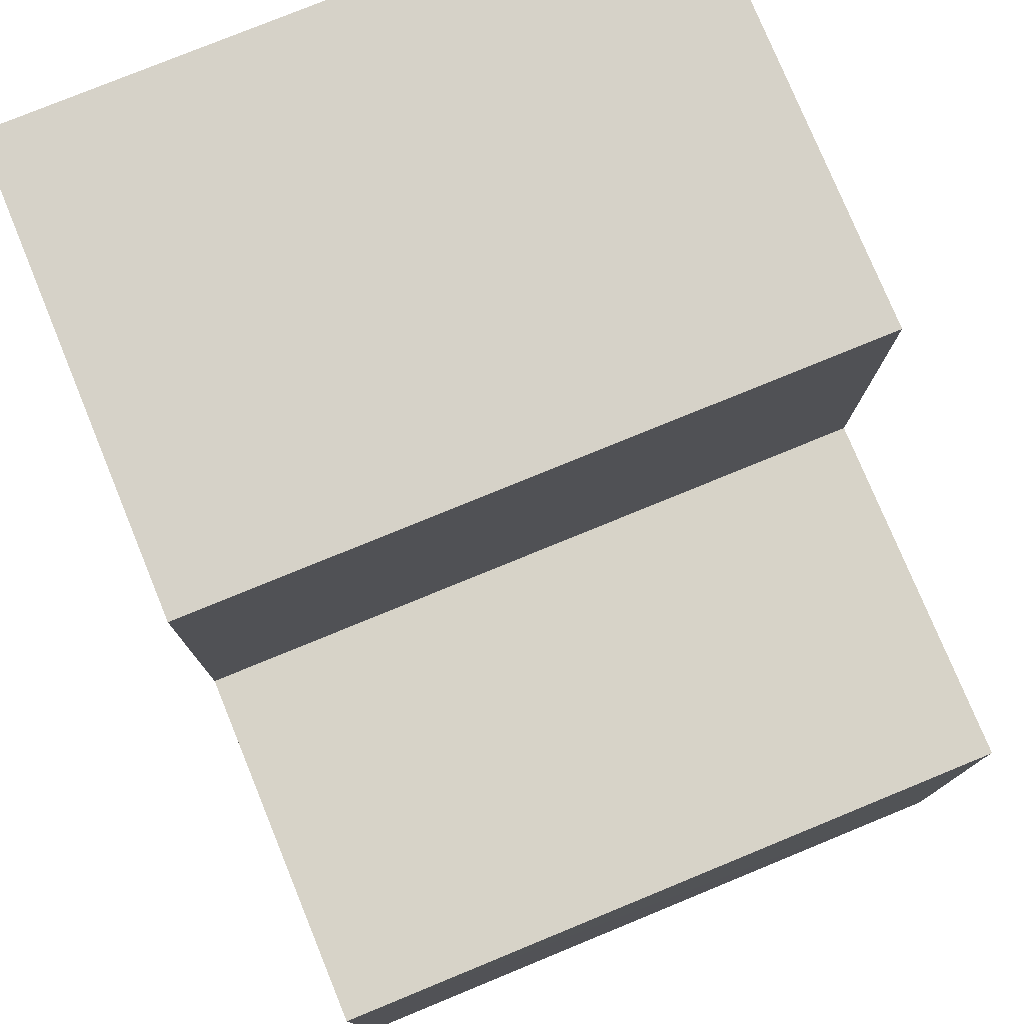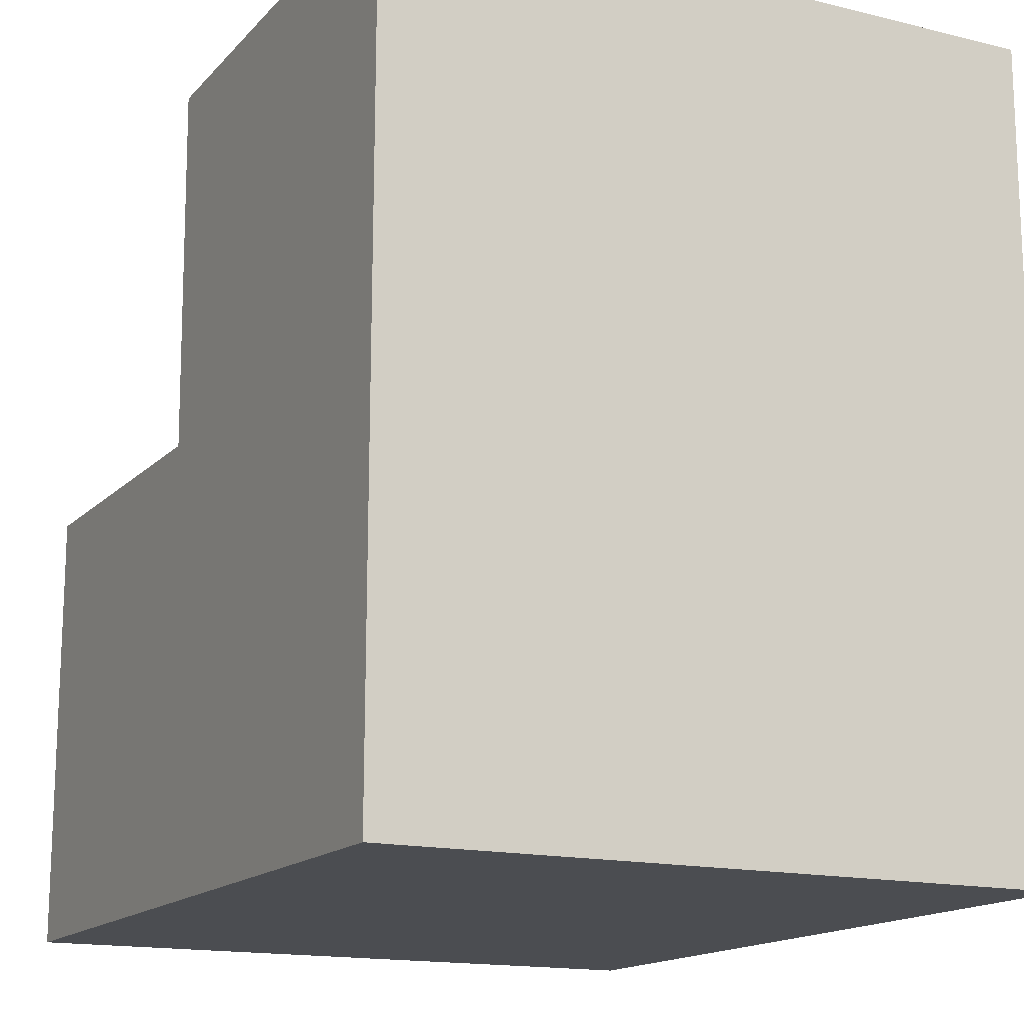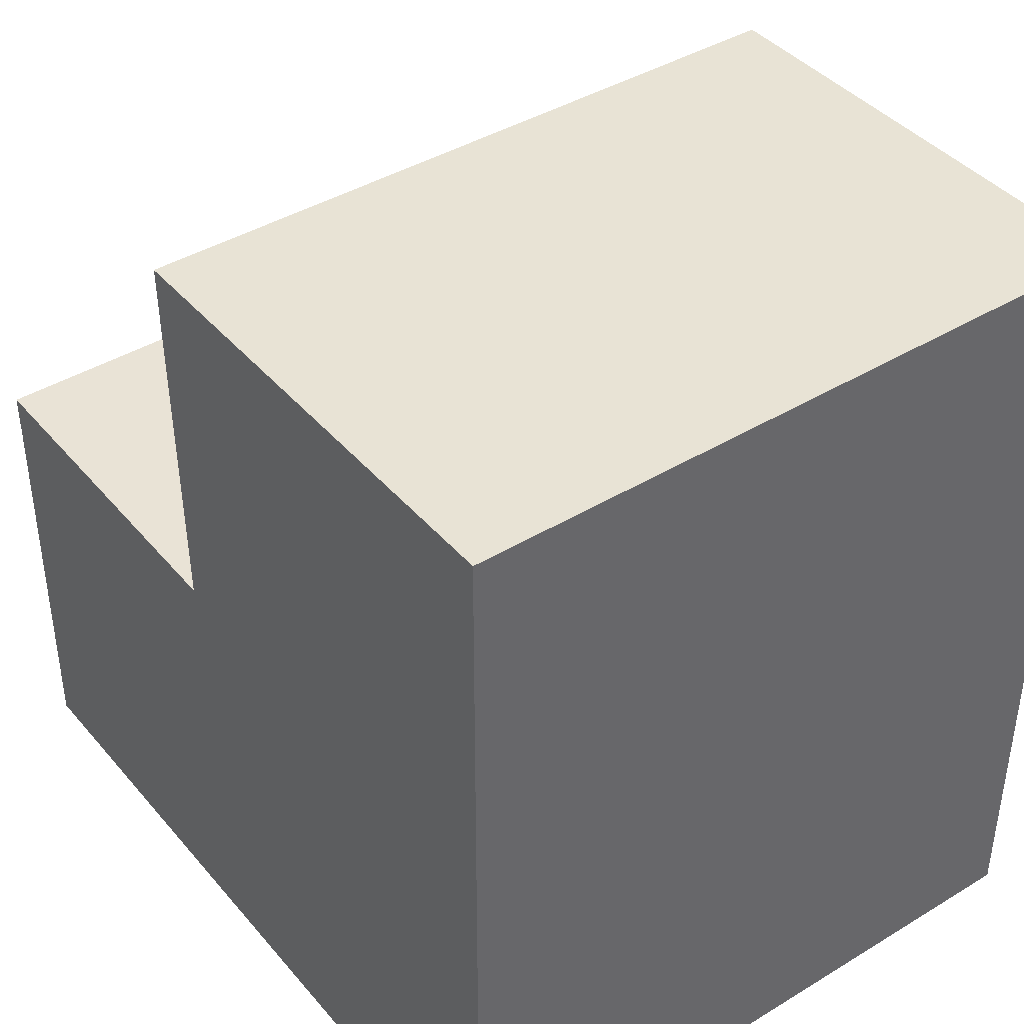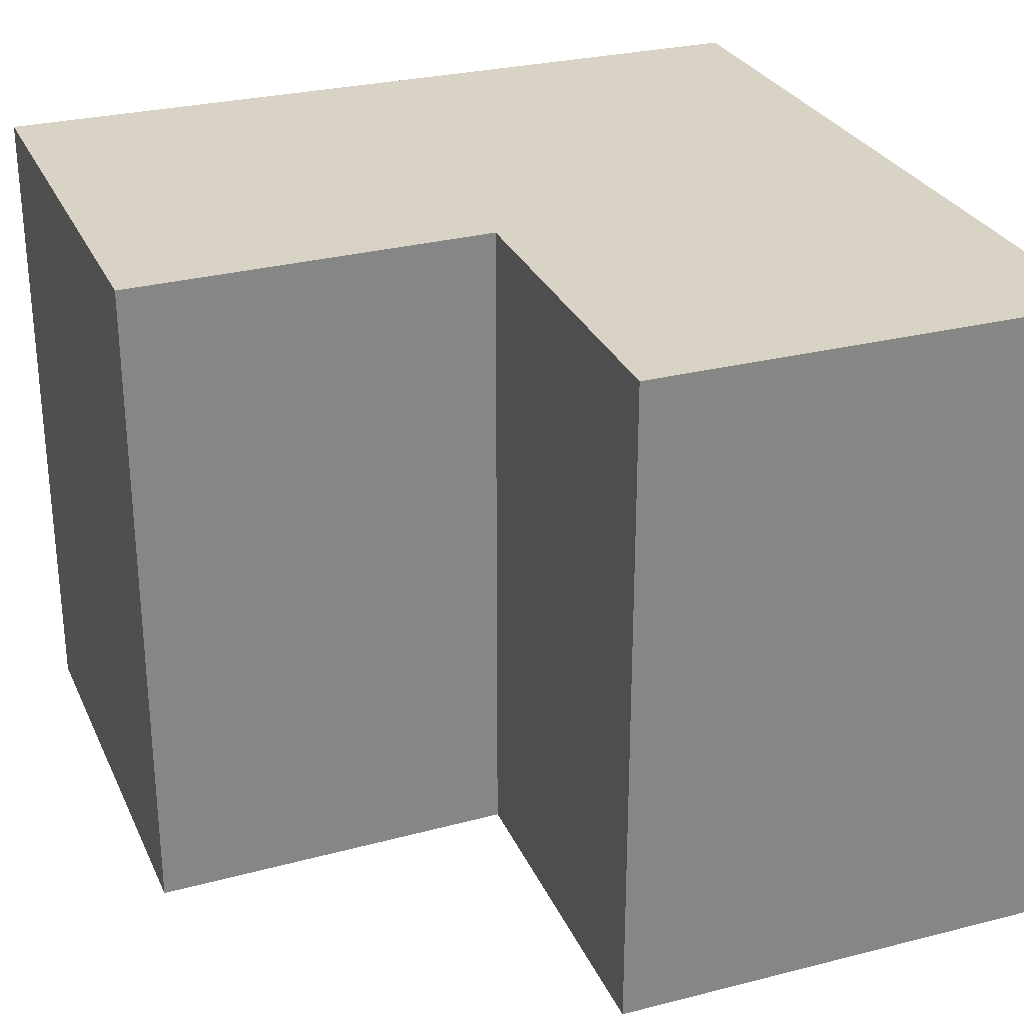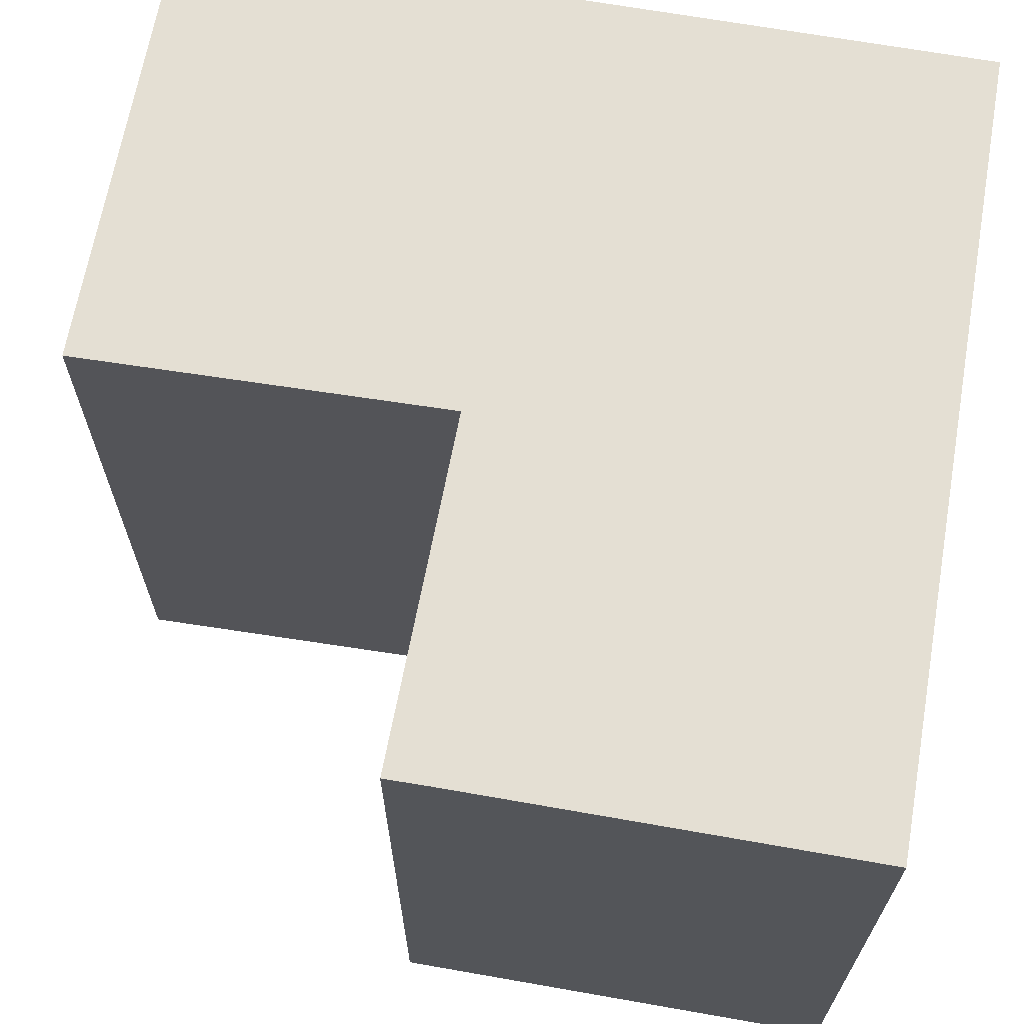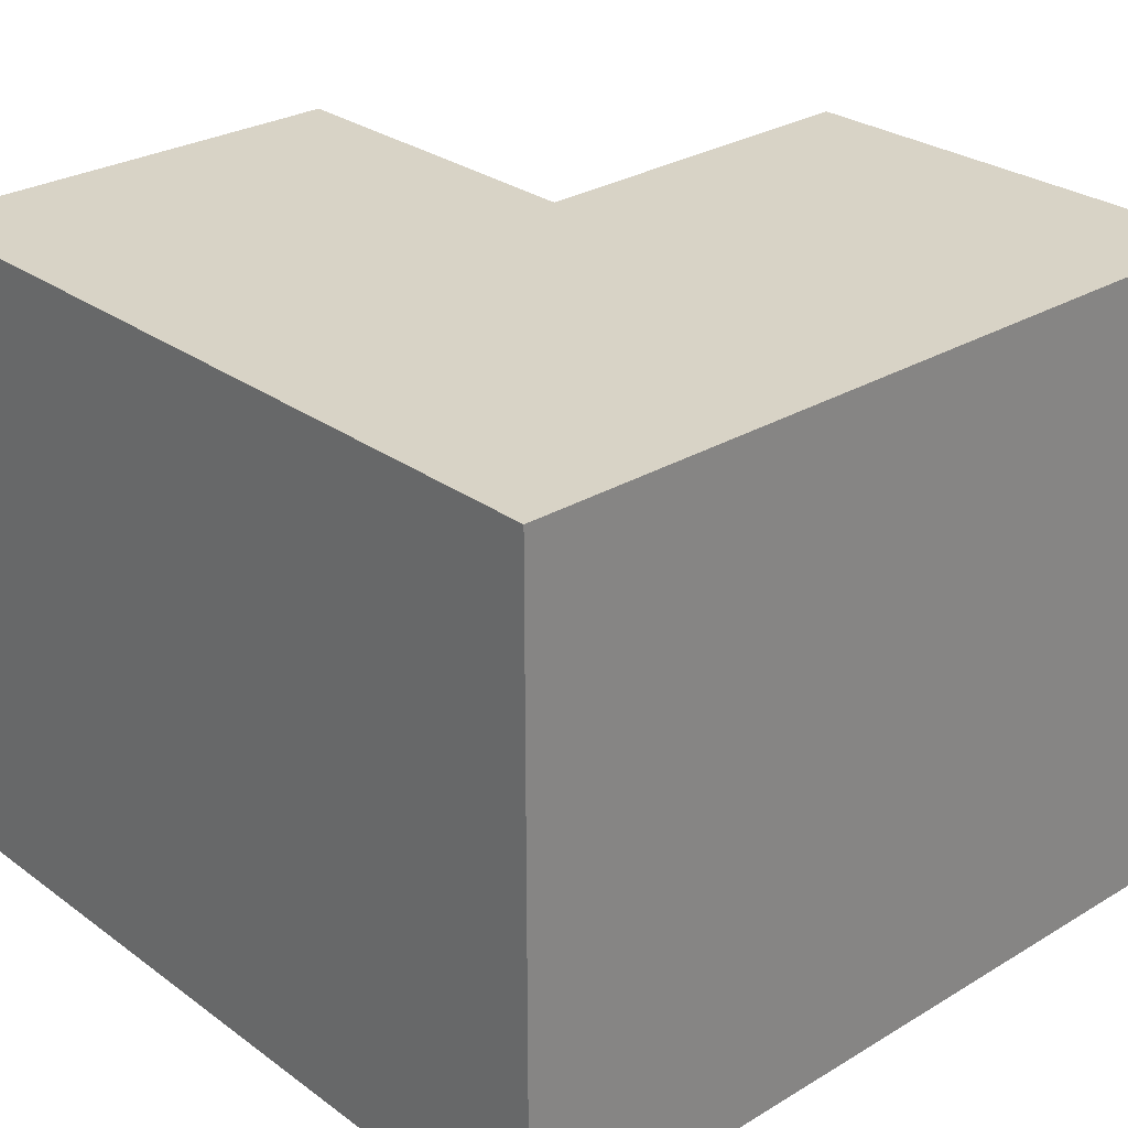
<metadata>
{"format":"obj","ext":"obj","renderer":"f3d","projection":"perspective","resolution":1024,"background":"white","views":[{"elev":77.5,"azim":67.7,"up":"+Z"},{"elev":-15.6,"azim":-117.1,"up":"+Z"},{"elev":41.2,"azim":-126.4,"up":"+Z"},{"elev":28.3,"azim":69.0,"up":"+Y"},{"elev":66.5,"azim":100.0,"up":"+Y"},{"elev":28.0,"azim":-132.4,"up":"+Y"}]}
</metadata>
<code>
v  0 6.3 3.858e-16
v  4.422 6.3 -7.635
v  0.022 6.3 -7.636
v  7.624 6.3 -7.634
v  4.318 6.3 -3.468
v  4.39 6.3 -0.004
v  7.619 6.3 -3.843
v  4.41 6.3 -3.467
v  7.623 6.3 -3.423
v  4.39 2.449e-19 -0.004
v  4.318 2.124e-16 -3.468
v  7.623 2.096e-16 -3.423
v  7.624 4.674e-16 -7.634
v  7.619 2.353e-16 -3.843
v  4.41 2.123e-16 -3.467
v  0 0 0
v  0.022 4.676e-16 -7.636
v  4.422 4.675e-16 -7.635
g defaultobject
f 1 2 3
f 2 1 4
f 4 1 5
f 5 1 6
f 5 7 4
f 7 5 8
f 7 8 9
f 10 5 6
f 5 10 11
f 12 7 9
f 7 12 4
f 4 12 13
f 13 12 14
f 11 8 5
f 8 11 9
f 9 11 12
f 12 11 15
f 16 6 1
f 6 16 10
f 13 2 4
f 2 13 3
f 3 13 17
f 17 13 18
f 17 1 3
f 1 17 16
f 14 18 13
f 18 14 12
f 18 12 17
f 17 12 15
f 17 15 11
f 17 11 10
f 17 10 16

</code>
